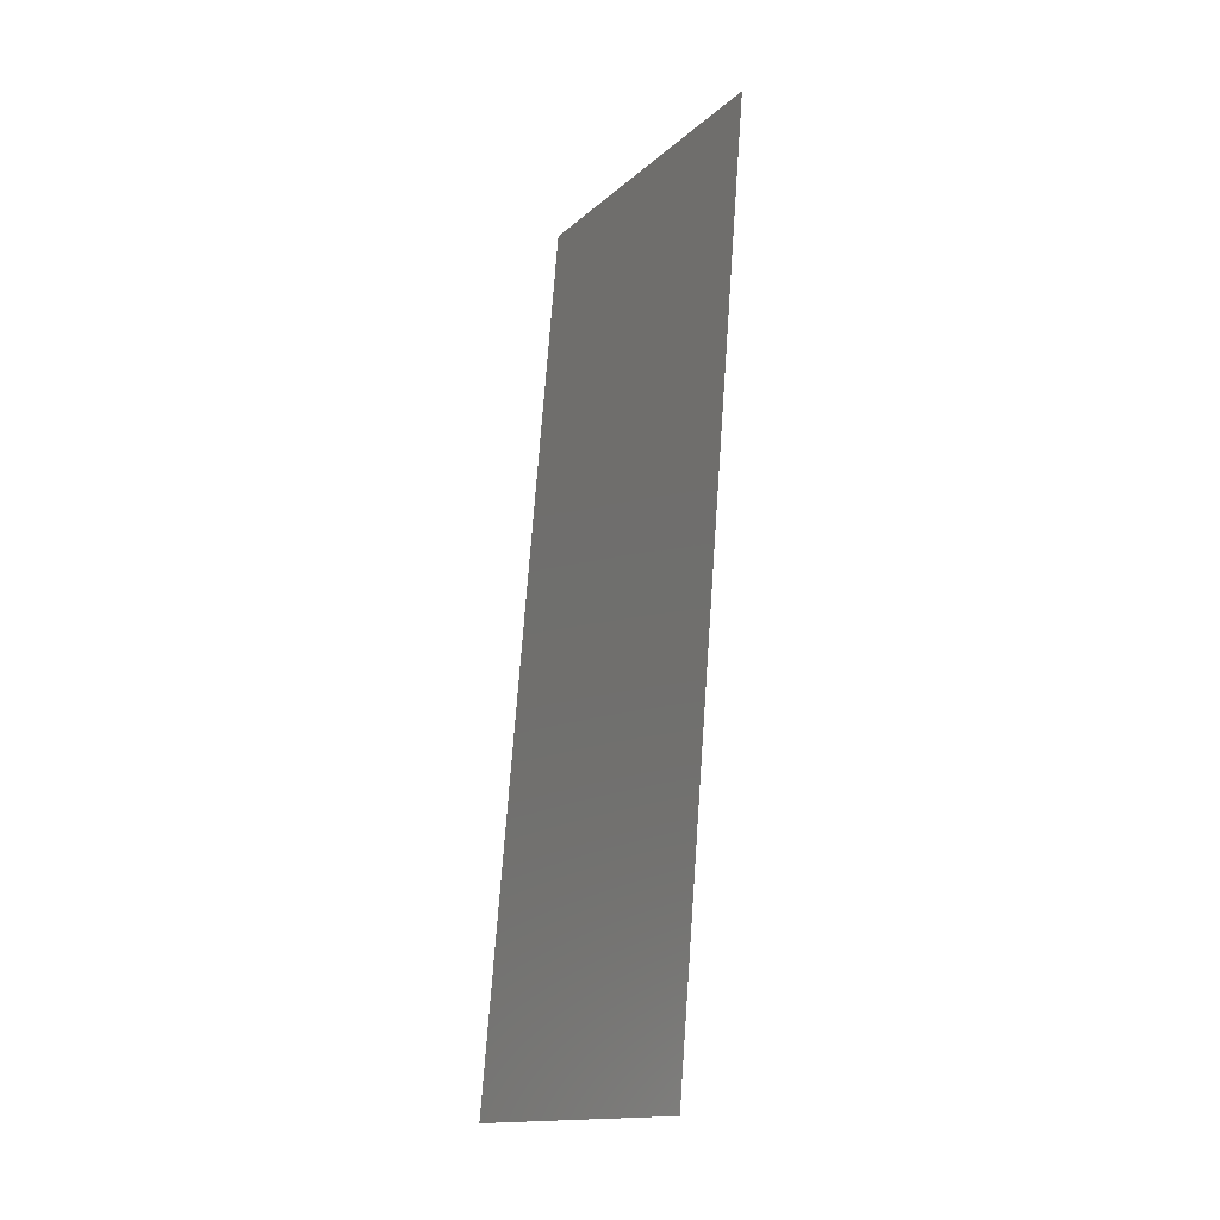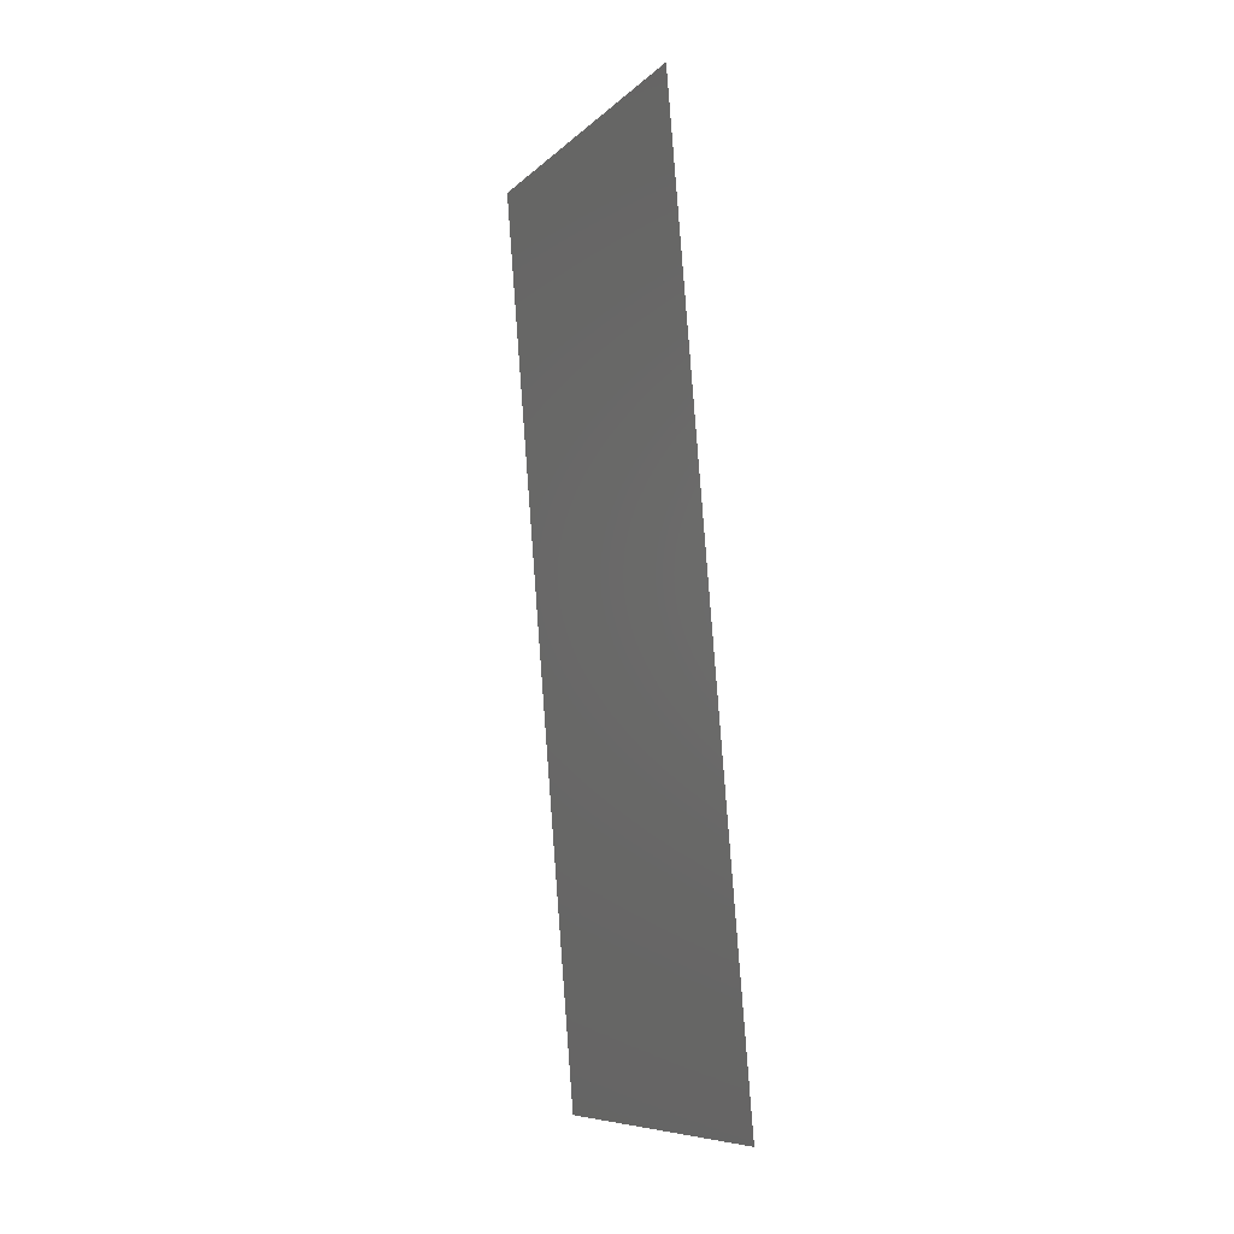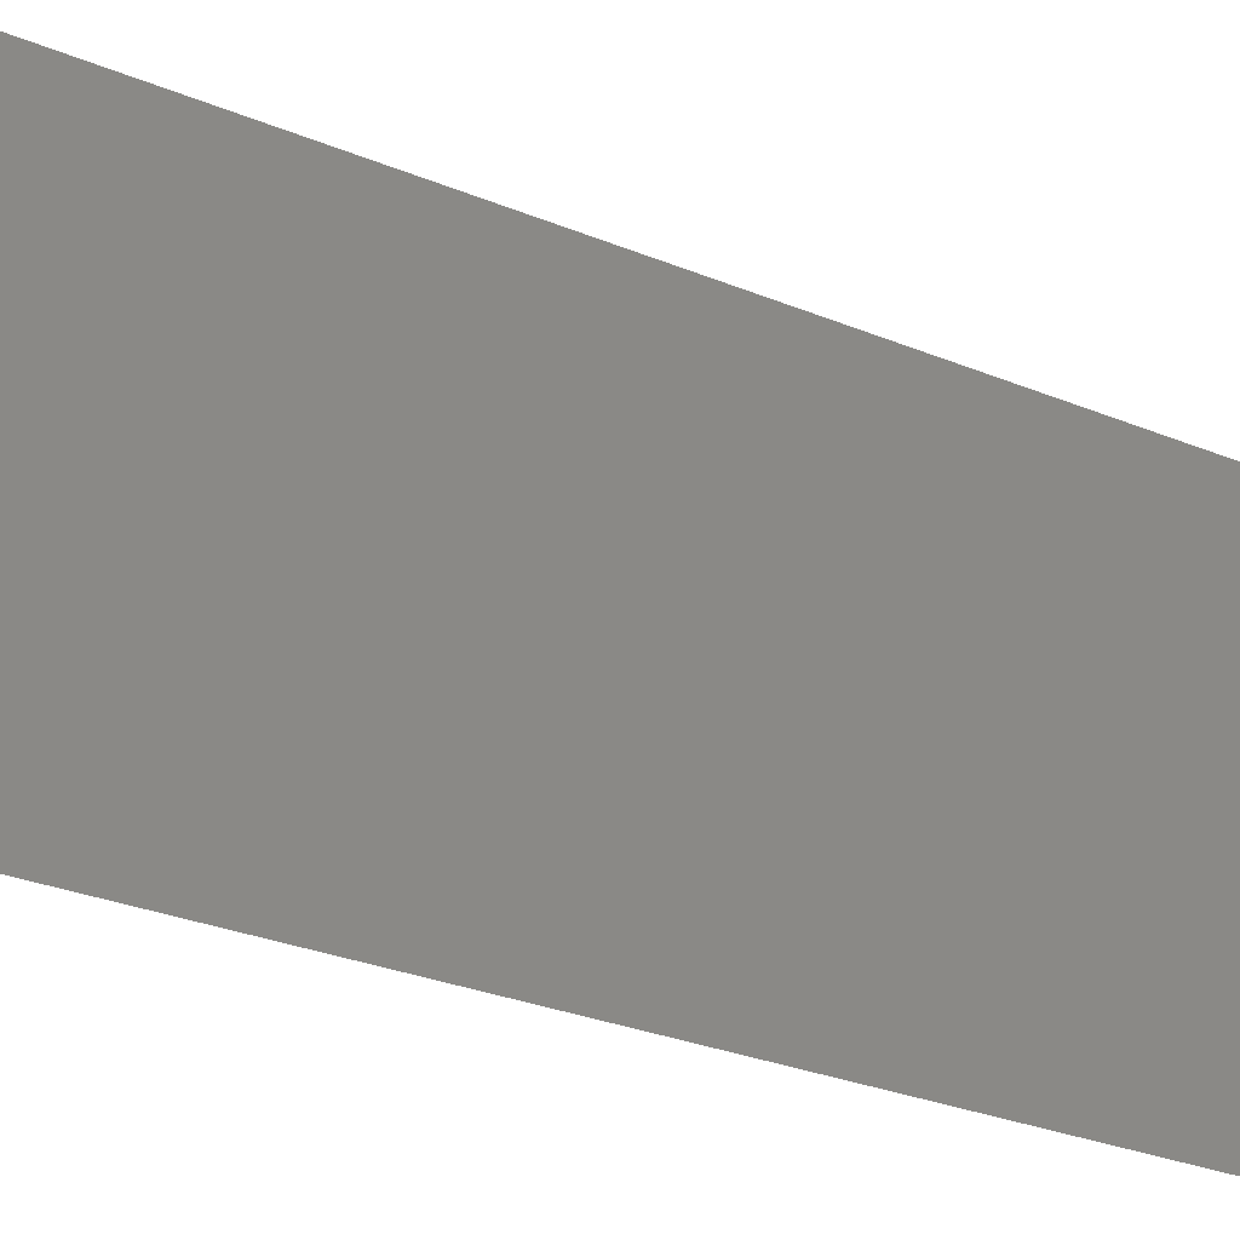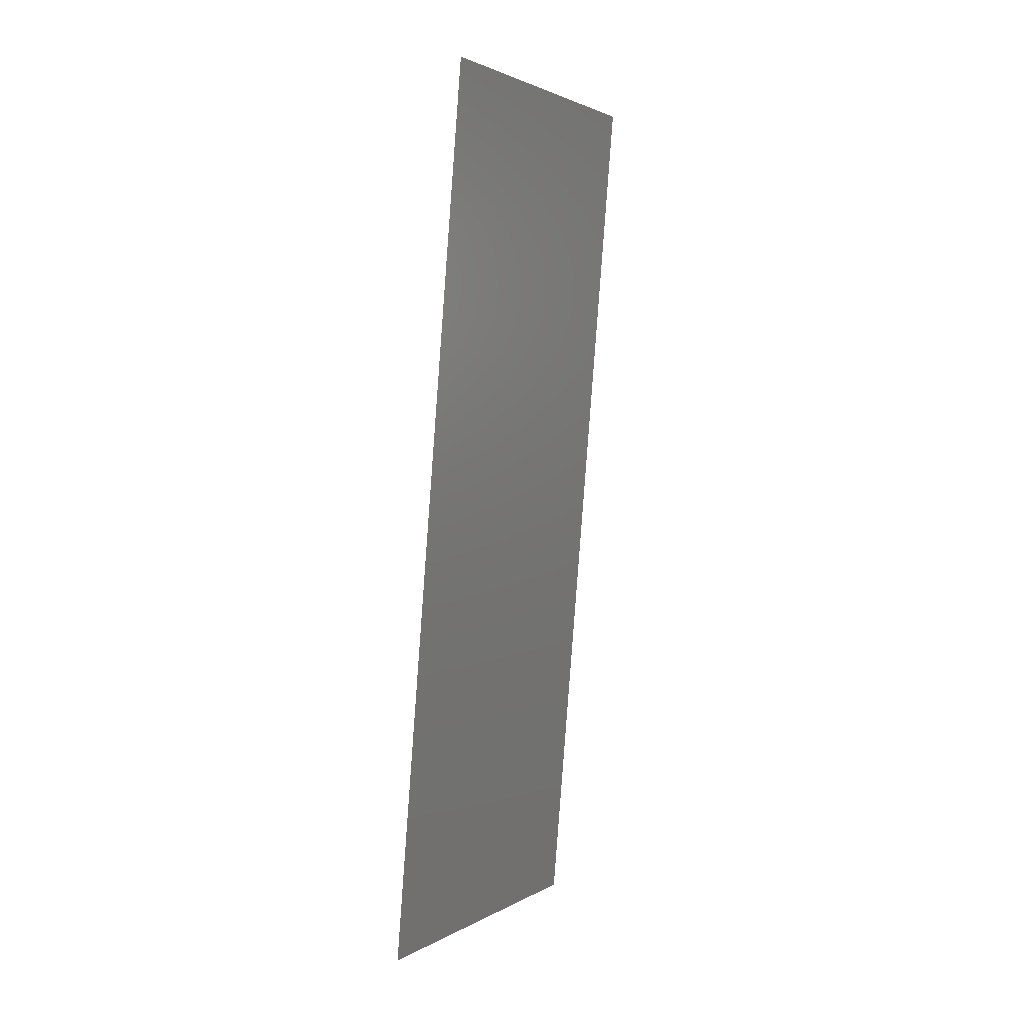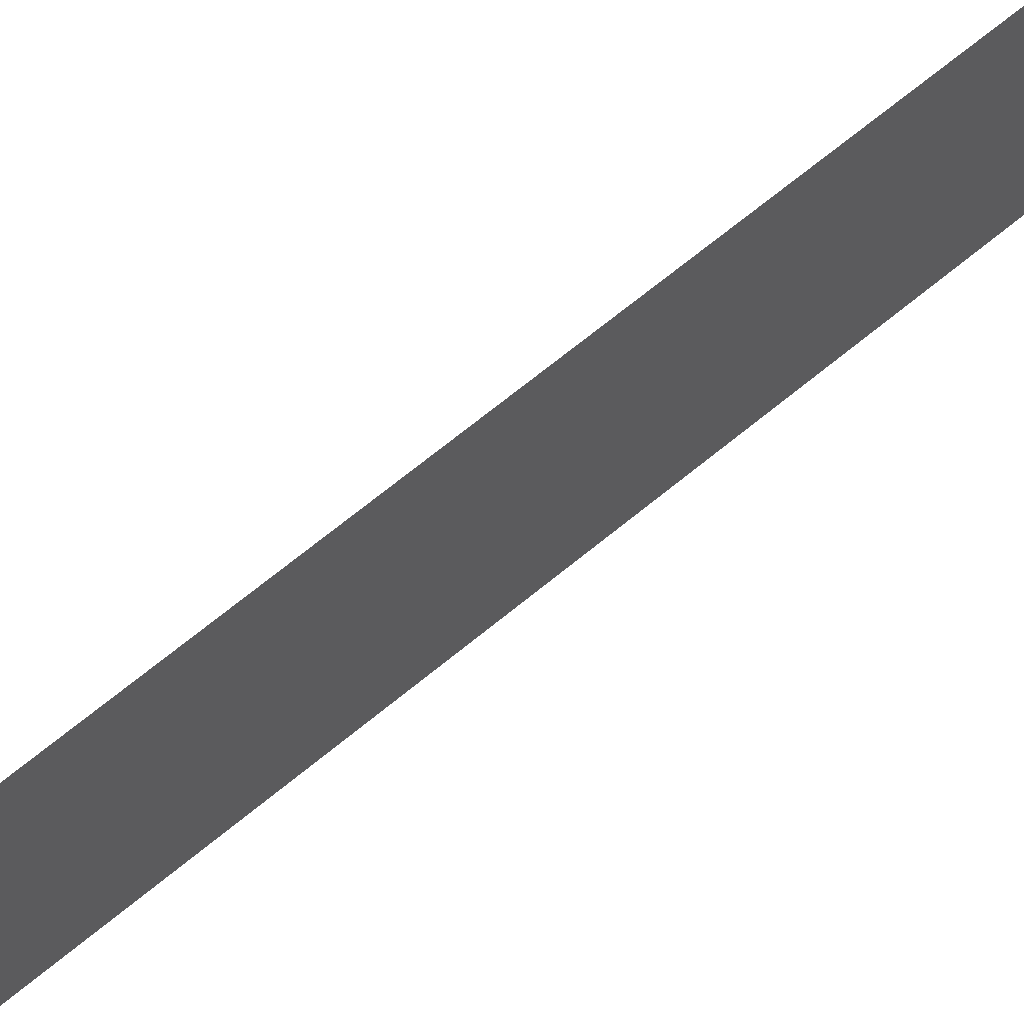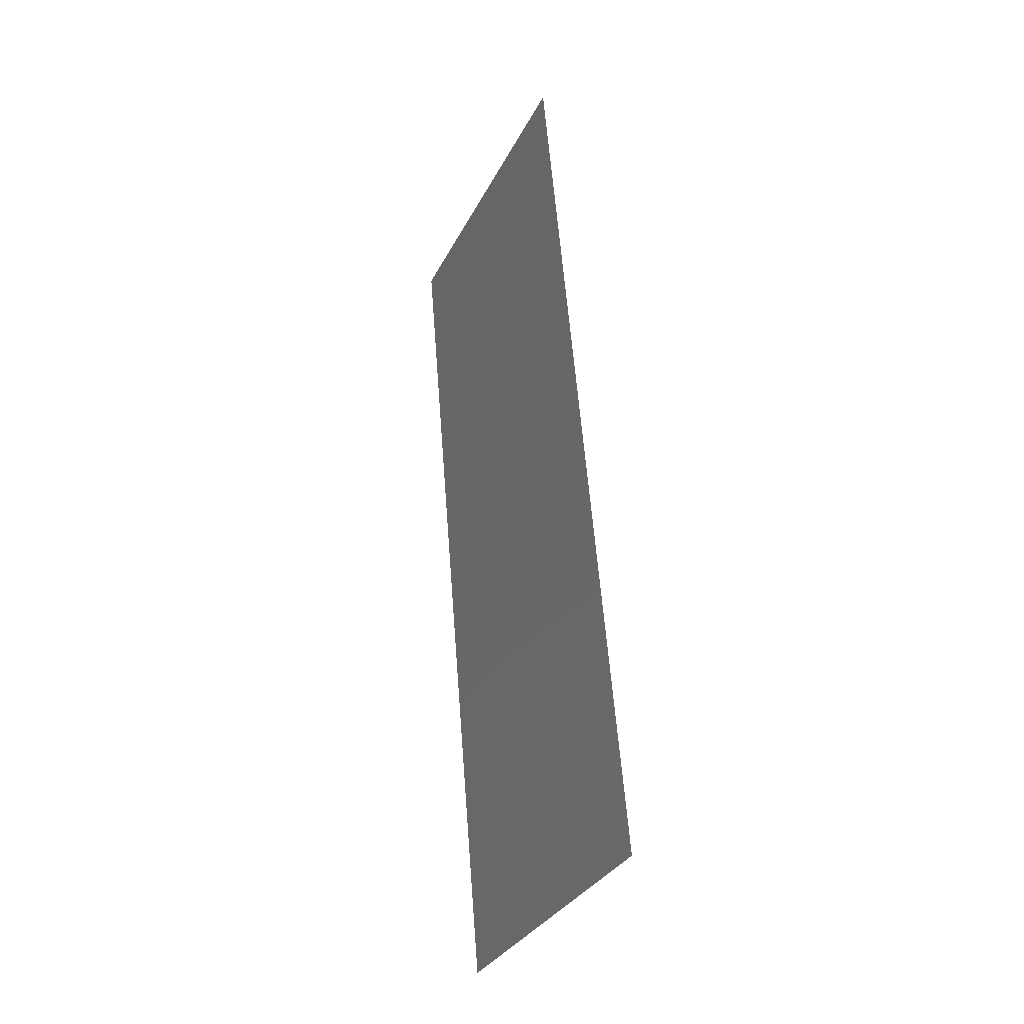
<metadata>
{"format":"stl","ext":"stl","renderer":"f3d","projection":"perspective","resolution":1024,"background":"white","views":[{"elev":-15.1,"azim":150.1,"up":"+Y"},{"elev":-8.9,"azim":-25.8,"up":"+Y"},{"elev":-25.8,"azim":60.4,"up":"+Z"},{"elev":2.1,"azim":-151.5,"up":"+Y"},{"elev":72.5,"azim":-124.0,"up":"+Z"},{"elev":-33.0,"azim":-23.7,"up":"+Y"}]}
</metadata>
<code>
# stl→obj: 21 verts, 26 faces
v 0.005397 0.03108 0.02
v 0.004898 0.03704 0.009509
v 0.004529 0.04144 0.02
v 0.006265 0.02072 0
v 0.006744 0.01499 0.01076
v 0.007132 0.01036 0
v 0.005828 0.02594 0.01004
v 0.005397 0.03108 0
v 0.007375 0.00746 0.007688
v 0.004269 0.04455 0.01241
v 0.006265 0.02072 0.02
v 0.004529 0.04144 0
v 0.007132 0.01036 0.02
v 0.003662 0.0518 0.02
v 0.003662 0.0518 0.01
v 0.008 0 0
v 0.008 0 0.01
v 0.004173 0.04569 0.005988
v 0.007483 0.006167 0.01406
v 0.003662 0.0518 0
v 0.008 0 0.02
f 1 2 3
f 4 5 6
f 4 7 5
f 8 7 4
f 1 7 2
f 2 7 8
f 5 9 6
f 2 10 3
f 11 7 1
f 5 7 11
f 12 2 8
f 13 5 11
f 14 10 15
f 16 9 17
f 6 9 16
f 3 10 14
f 12 18 2
f 13 19 5
f 2 18 10
f 5 19 9
f 20 18 12
f 21 19 13
f 15 18 20
f 17 19 21
f 10 18 15
f 9 19 17

</code>
